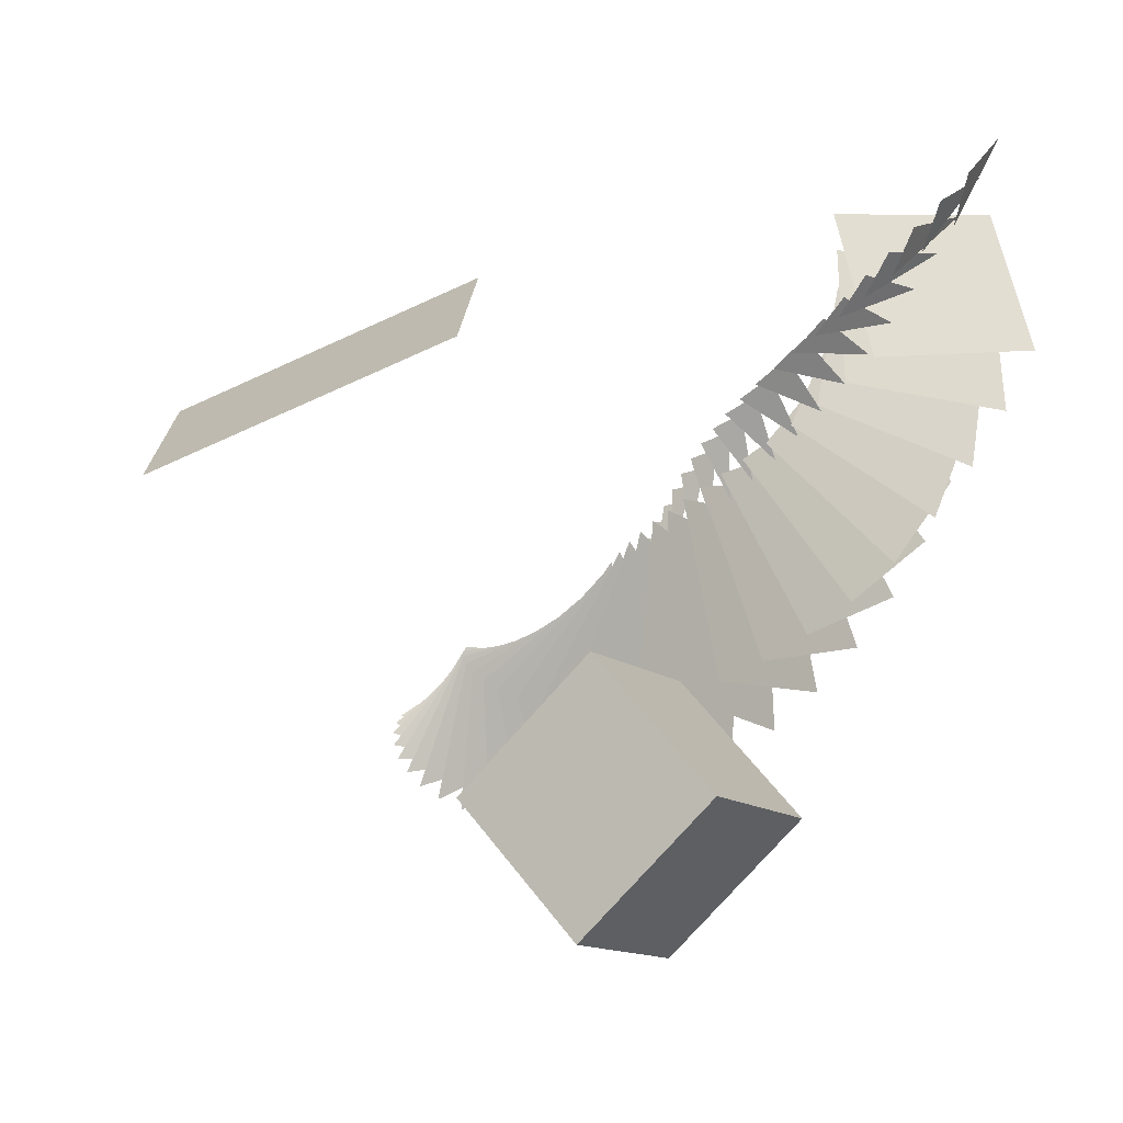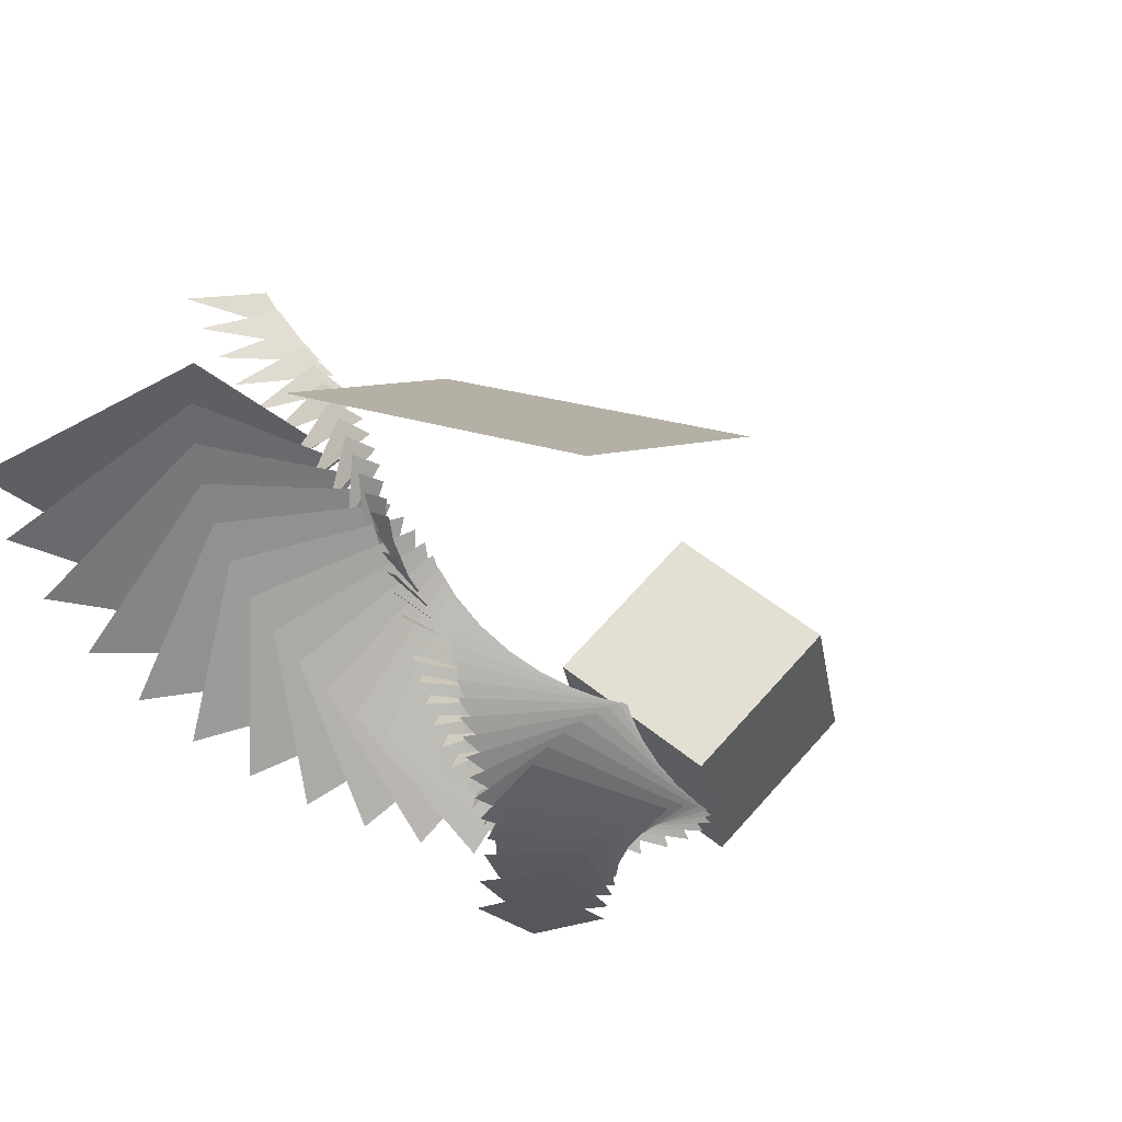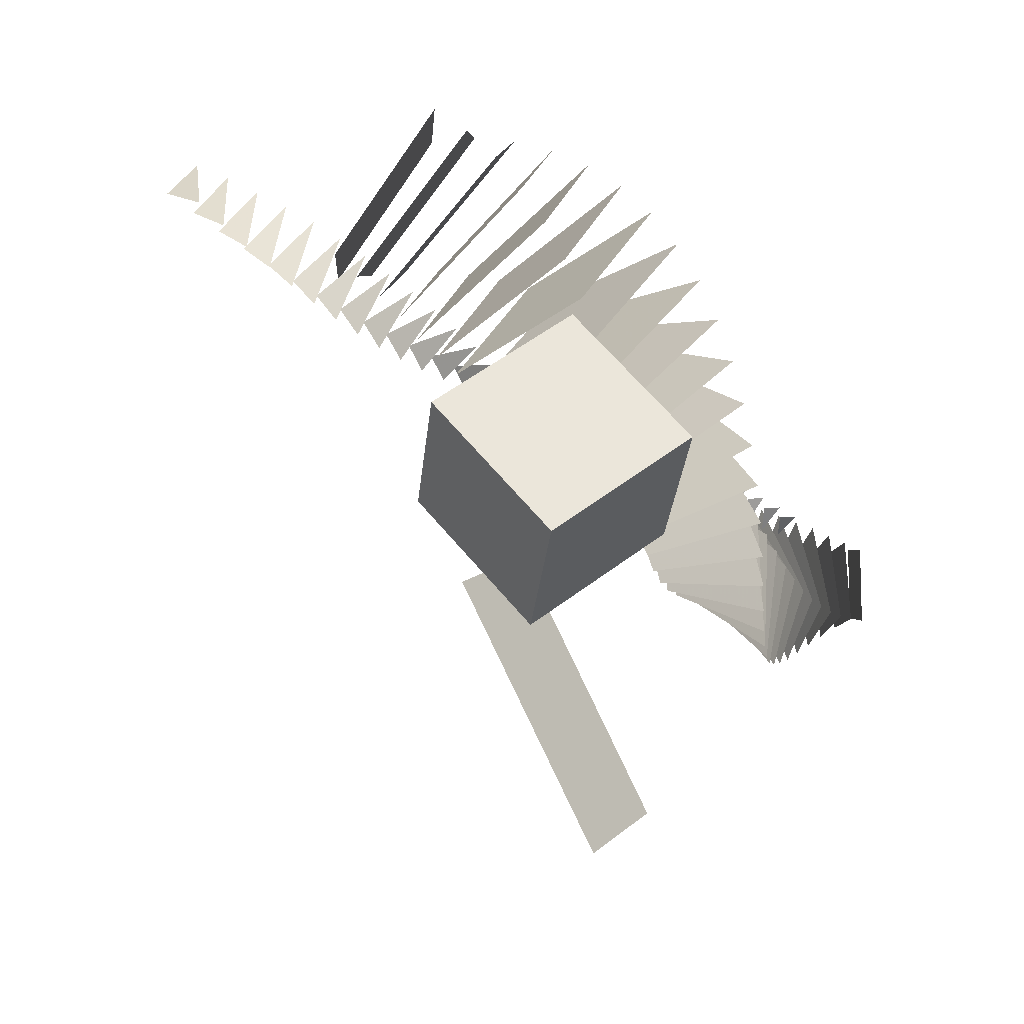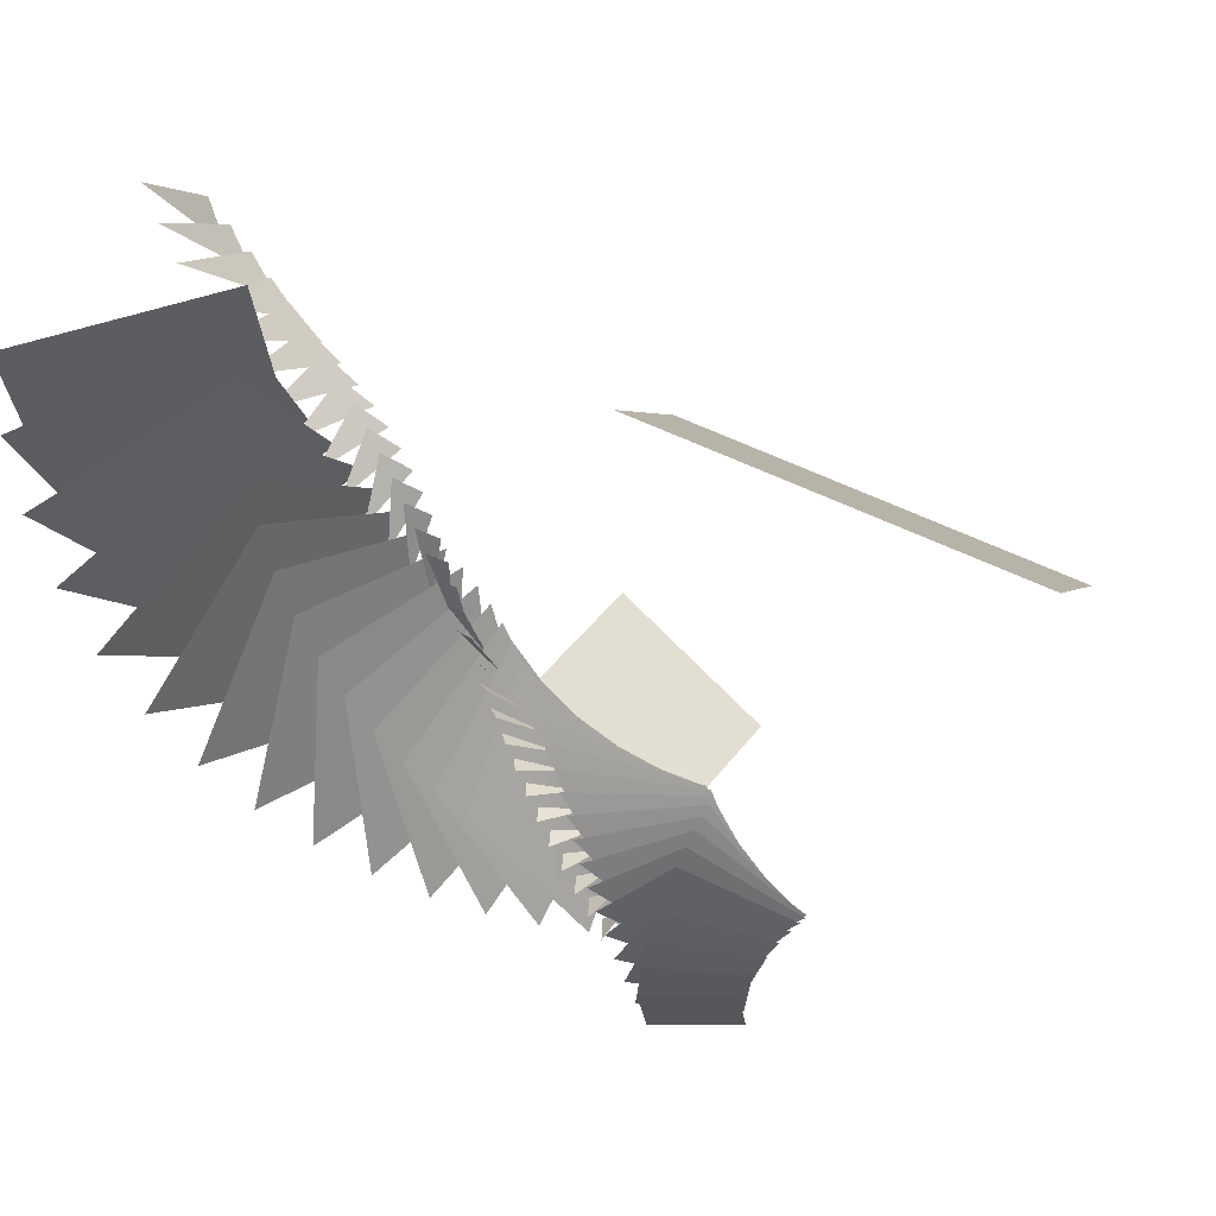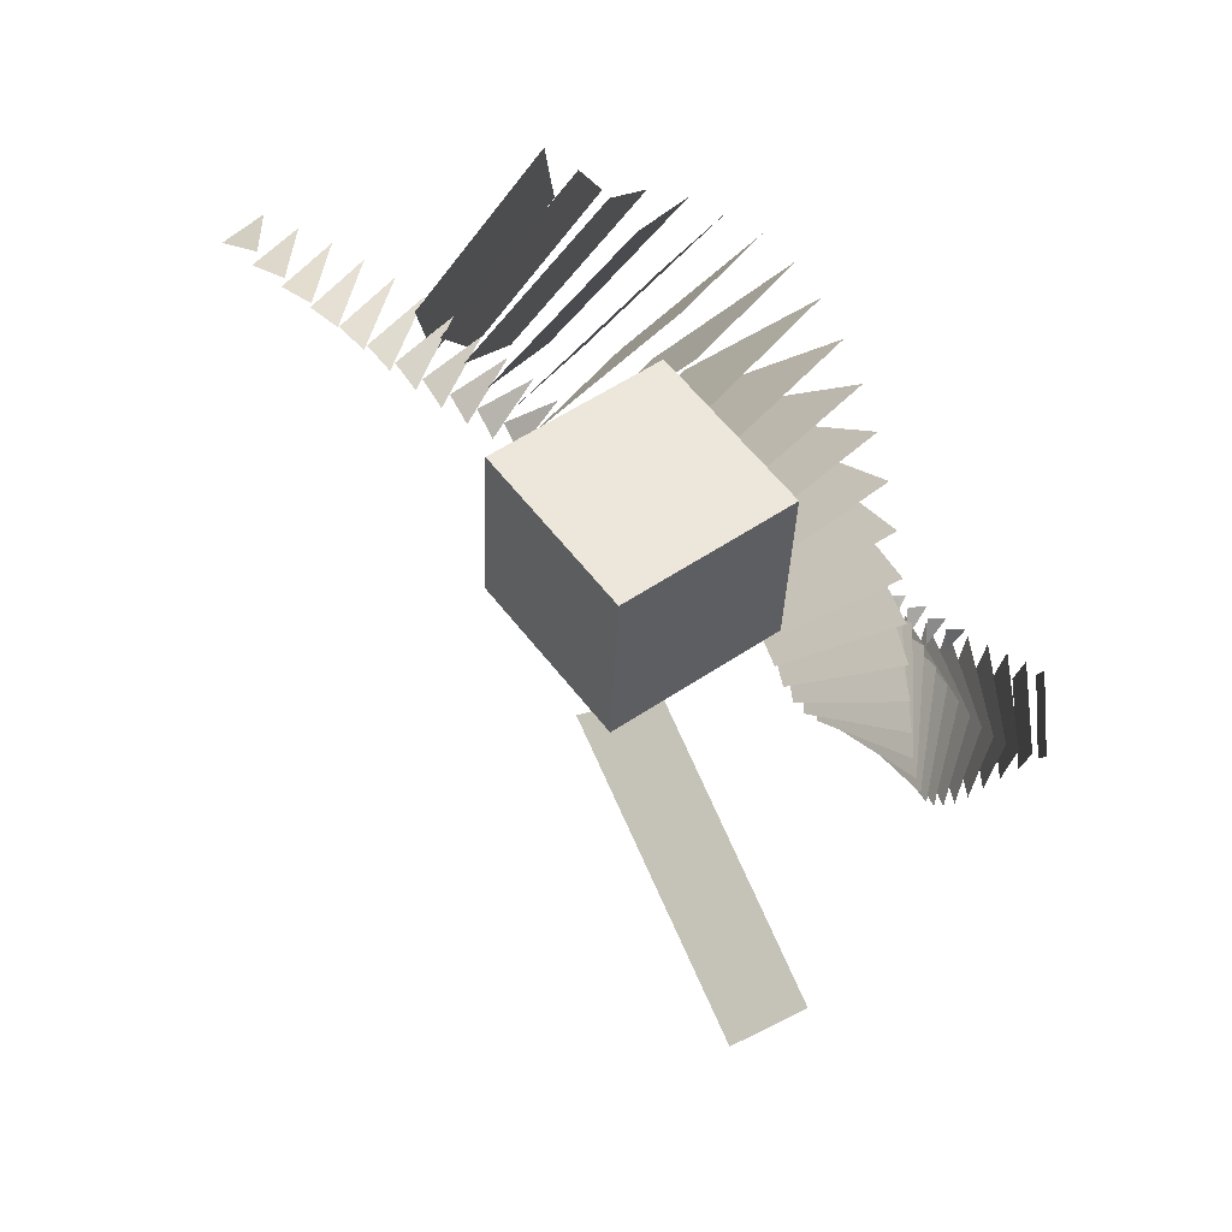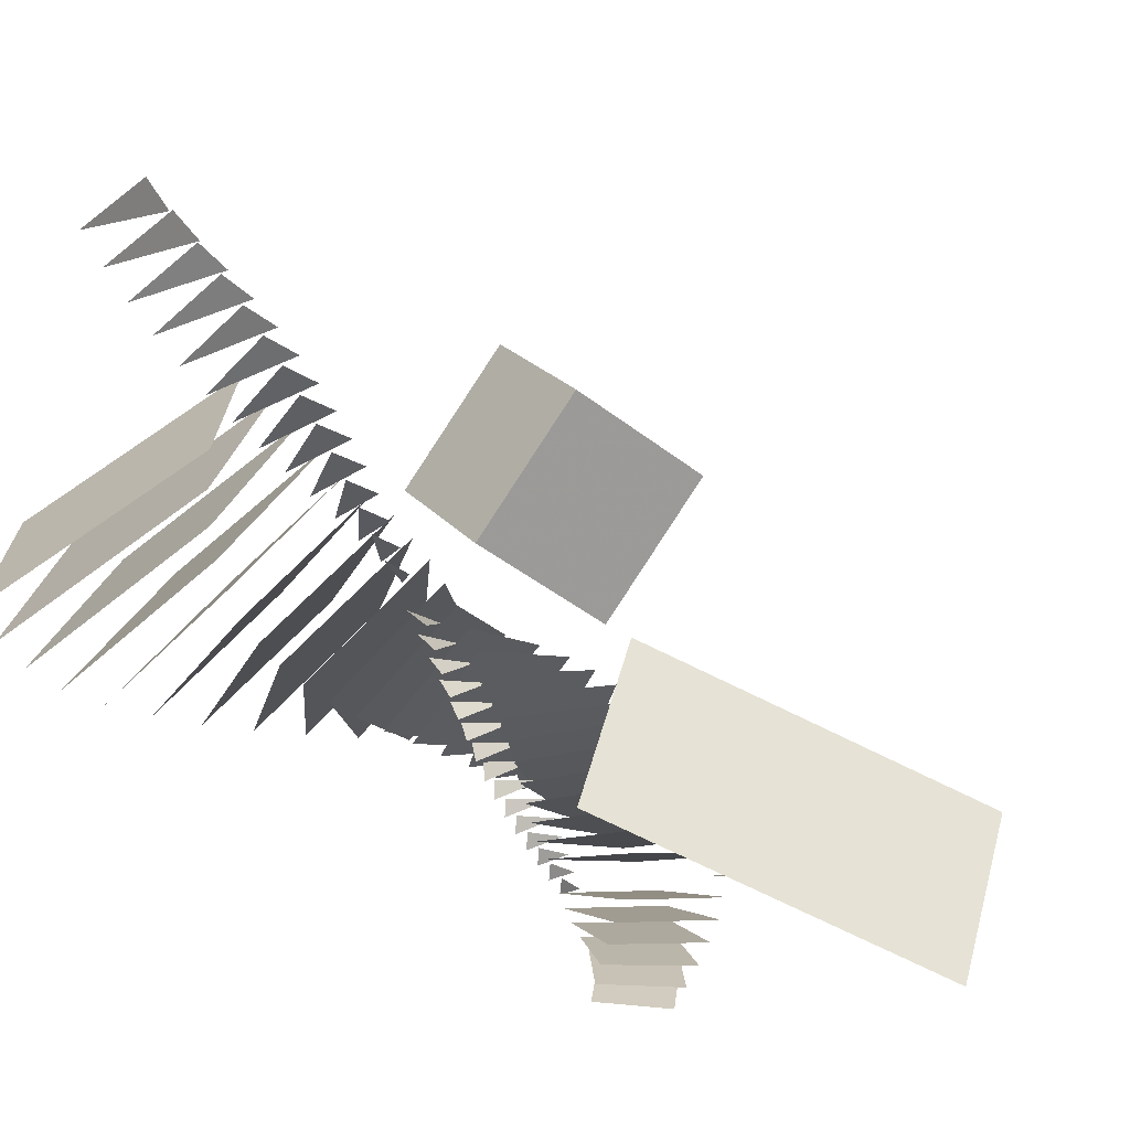
<metadata>
{"format":"obj","ext":"obj","renderer":"f3d","projection":"perspective","resolution":1024,"background":"white","views":[{"elev":46.4,"azim":94.5,"up":"+Z"},{"elev":-24.0,"azim":-40.0,"up":"+Z"},{"elev":8.8,"azim":91.7,"up":"+Y"},{"elev":-21.0,"azim":-74.1,"up":"+Z"},{"elev":5.2,"azim":96.6,"up":"+Y"},{"elev":28.0,"azim":-74.9,"up":"+Z"}]}
</metadata>
<code>
g rectangle_0
v -0.7005 -0.1265 2.63
v -0.3741 -1.892 1.748
v -1.3 -1.874 1.37
v -1.626 -0.1084 2.252
f -1 -2 -3 -4
g cube_1
v 2.408 1.421 2.637
v 2.842 0.7958 1.988
v 2.092 0.1462 2.113
v 1.658 0.7712 2.762
v 1.908 1.854 1.887
v 2.342 1.229 1.238
v 1.592 0.5792 1.363
v 1.158 1.204 2.012
f -5 -6 -7 -8
f -7 -3 -4 -8
f -5 -8 -4 -1
f -2 -3 -7 -6
f -1 -2 -6 -5
f -3 -2 -1 -4
g square_2
v 0.1712 0.247 0.08973
v 0.2398 -0.1874 0.07615
v -0.1538 -0.2505 0.1095
v -0.2224 0.1839 0.1231
f -1 -2 -3 -4
g triangle_3
v 0.09926 0.3312 0.5995
v 0.1805 0.4556 0.5945
v 0.1718 0.4573 0.4949
f -3 -2 -1
g square_4
v 0.1427 0.292 0.1831
v 0.2834 -0.1687 0.1491
v -0.09011 -0.3 0.213
v -0.2309 0.1607 0.247
f -1 -2 -3 -4
g triangle_5
v 0.1019 0.3632 0.6997
v 0.16 0.5112 0.6922
v 0.1425 0.5134 0.5938
f -3 -2 -1
g square_6
v 0.115 0.3348 0.28
v 0.3295 -0.1428 0.2188
v -0.009958 -0.3455 0.309
v -0.2245 0.1321 0.3703
f -1 -2 -3 -4
g triangle_7
v 0.1077 0.3966 0.8004
v 0.1389 0.5667 0.7931
v 0.1127 0.568 0.6966
f -3 -2 -1
g square_8
v 0.08885 0.3751 0.3803
v 0.3764 -0.1086 0.2852
v 0.08508 -0.3839 0.3965
v -0.2025 0.09979 0.4916
f -1 -2 -3 -4
g triangle_9
v 0.1164 0.4321 0.9013
v 0.1174 0.6218 0.8972
v 0.0829 0.6208 0.8034
f -3 -2 -1
g square_10
v 0.06498 0.4131 0.4837
v 0.4226 -0.06516 0.3486
v 0.1928 -0.4121 0.4744
v -0.1648 0.06611 0.6095
f -1 -2 -3 -4
g triangle_11
v 0.1278 0.4702 1.002
v 0.0958 0.6765 1.005
v 0.05387 0.6716 0.914
f -3 -2 -1
g square_12
v 0.044 0.4487 0.59
v 0.466 -0.01183 0.4094
v 0.3104 -0.4271 0.5421
v -0.1116 0.03344 0.7227
f -1 -2 -3 -4
g triangle_13
v 0.1412 0.5117 1.103
v 0.07456 0.7306 1.115
v 0.02625 0.7203 1.028
f -3 -2 -1
g square_14
v 0.02651 0.4823 0.6989
v 0.505 0.05189 0.4682
v 0.4346 -0.426 0.5992
v -0.04387 0.004383 0.8299
f -1 -2 -3 -4
g triangle_15
v 0.1561 0.5571 1.204
v 0.05403 0.7841 1.229
v 0.0006812 0.7668 1.146
f -3 -2 -1
g square_16
v 0.01304 0.5141 0.8099
v 0.5375 0.1262 0.5256
v 0.5616 -0.4062 0.6457
v 0.03712 -0.01834 0.93
f -1 -2 -3 -4
g triangle_17
v 0.1717 0.607 1.305
v 0.03458 0.837 1.346
v -0.02218 0.8112 1.267
f -3 -2 -1
g square_18
v 0.004006 0.5445 0.9226
v 0.5617 0.2111 0.5826
v 0.6872 -0.3654 0.6822
v 0.1294 -0.03196 1.022
f -1 -2 -3 -4
g triangle_19
v 0.1873 0.6619 1.406
v 0.01656 0.8893 1.466
v -0.04173 0.8537 1.391
f -3 -2 -1
g square_20
v -0.0002751 0.5742 1.037
v 0.576 0.3061 0.6403
v 0.8069 -0.3019 0.7094
v 0.2306 -0.03378 1.106
f -1 -2 -3 -4
g triangle_21
v 0.2021 0.7222 1.506
v 0.0002958 0.9413 1.588
v -0.05745 0.8947 1.518
f -3 -2 -1
g square_22
v 0.0003669 0.6038 1.152
v 0.5788 0.4105 0.6997
v 0.9163 -0.2146 0.7287
v 0.3378 -0.02123 1.181
f -1 -2 -3 -4
g triangle_23
v 0.2151 0.7883 1.608
v -0.01391 0.9929 1.714
v -0.0689 0.9344 1.646
f -3 -2 -1
g square_24
v 0.005951 0.6341 1.267
v 0.5688 0.5233 0.7622
v 1.011 -0.1027 0.7418
v 0.4477 0.008027 1.247
f -1 -2 -3 -4
g triangle_25
v 0.2253 0.8604 1.71
v -0.02583 1.045 1.841
v -0.07577 0.9736 1.777
f -3 -2 -1
g square_26
v 0.01633 0.6658 1.383
v 0.5451 0.6432 0.8292
v 1.085 0.03338 0.7507
v 0.5565 0.056 1.304
f -1 -2 -3 -4
g triangle_27
v 0.2319 0.9386 1.813
v -0.0353 1.097 1.971
v -0.07785 1.013 1.909
f -3 -2 -1
g square_28
v 0.03118 0.6999 1.498
v 0.5071 0.7684 0.9019
v 1.136 0.1928 0.7581
v 0.6603 0.1243 1.354
f -1 -2 -3 -4
g triangle_29
v 0.2341 1.023 1.918
v -0.0422 1.149 2.103
v -0.07512 1.053 2.042
f -3 -2 -1
g square_30
v 0.05001 0.7372 1.613
v 0.4546 0.8972 0.9818
v 1.16 0.374 0.7665
v 0.7552 0.214 1.398
f -1 -2 -3 -4
g triangle_31
v 0.2309 1.113 2.025
v -0.04653 1.203 2.237
v -0.06768 1.094 2.175
f -3 -2 -1
g square_32
v 0.07214 0.7787 1.727
v 0.3877 1.027 1.07
v 1.153 0.5742 0.7791
v 0.8369 0.3256 1.436
f -1 -2 -3 -4
g triangle_33
v 0.2217 1.208 2.136
v -0.04838 1.259 2.373
v -0.05583 1.138 2.309
f -3 -2 -1
g square_34
v 0.09674 0.8254 1.84
v 0.3074 1.157 1.168
v 1.112 0.7903 0.7991
v 0.9016 0.459 1.471
f -1 -2 -3 -4
g triangle_35
v 0.206 1.308 2.249
v -0.0479 1.317 2.51
v -0.04004 1.185 2.443
f -3 -2 -1
g square_36
v 0.1228 0.8779 1.953
v 0.2147 1.283 1.277
v 1.037 1.018 0.8297
v 0.9454 0.6136 1.506
f -1 -2 -3 -4
g triangle_37
v 0.1832 1.412 2.367
v -0.04538 1.377 2.648
v -0.02093 1.237 2.576
f -3 -2 -1
g square_38
v 0.1493 0.9371 2.064
v 0.1113 1.403 1.397
v 0.927 1.254 0.8742
v 0.9649 0.7877 1.541
f -1 -2 -3 -4
g triangle_39
v 0.1533 1.519 2.49
v -0.04119 1.44 2.788
v 0.0006942 1.293 2.71
f -3 -2 -1
g square_40
v 0.1748 1.004 2.175
v -0.000478 1.515 1.529
v 0.7821 1.491 0.9356
v 0.9574 0.9793 1.581
f -1 -2 -3 -4
g triangle_41
v 0.1161 1.629 2.619
v -0.03577 1.508 2.928
v 0.02388 1.356 2.842
f -3 -2 -1
g square_42
v 0.1982 1.078 2.285
v -0.1182 1.617 1.674
v 0.6043 1.725 1.017
v 0.9207 1.186 1.628
f -1 -2 -3 -4
g triangle_43
v 0.07182 1.741 2.754
v -0.02968 1.579 3.071
v 0.04755 1.425 2.975
f -3 -2 -1
g square_44
v 0.2182 1.161 2.396
v -0.2389 1.707 1.832
v 0.3963 1.949 1.121
v 0.8533 1.403 1.685
f -1 -2 -3 -4
g triangle_45
v 0.02099 1.852 2.895
v -0.02354 1.655 3.214
v 0.0705 1.502 3.107
f -3 -2 -1
g square_46
v 0.2332 1.252 2.507
v -0.3592 1.782 2.002
v 0.1622 2.158 1.249
v 0.7546 1.627 1.754
f -1 -2 -3 -4
g triangle_47
v -0.03578 1.963 3.045
v -0.01801 1.736 3.359
v 0.09148 1.586 3.239
f -3 -2 -1
g square_48
v 0.2422 1.351 2.62
v -0.4757 1.842 2.184
v -0.09276 2.346 1.403
v 0.6252 1.854 1.839
f -1 -2 -3 -4
g triangle_49
v -0.09757 2.071 3.202
v -0.01383 1.822 3.506
v 0.1092 1.679 3.372
f -3 -2 -1
g square_50
v 0.2438 1.458 2.735
v -0.5848 1.886 2.378
v -0.3624 2.507 1.585
v 0.4663 2.079 1.942
f -1 -2 -3 -4
g triangle_51
v -0.1633 2.177 3.367
v -0.01173 1.914 3.655
v 0.1222 1.78 3.507
f -3 -2 -1
g square_52
v 0.2371 1.573 2.853
v -0.6828 1.913 2.581
v -0.6394 2.636 1.794
v 0.2805 2.296 2.066
f -1 -2 -3 -4
g triangle_53
v -0.2316 2.278 3.541
v -0.01245 2.012 3.806
v 0.1294 1.89 3.643
f -3 -2 -1
g square_54
v 0.2211 1.694 2.975
v -0.7661 1.923 2.792
v -0.916 2.729 2.029
v 0.0712 2.5 2.212
f -1 -2 -3 -4
g triangle_55
v -0.301 2.374 3.723
v -0.01671 2.115 3.96
v 0.1296 2.008 3.781
f -3 -2 -1
g square_56
v 0.1952 1.821 3.102
v -0.8313 1.917 3.01
v -1.183 2.782 2.289
v -0.157 2.686 2.382
f -1 -2 -3 -4
g triangle_57
v -0.3698 2.464 3.914
v -0.02518 2.224 4.117
v 0.1215 2.134 3.923
f -3 -2 -1
g square_58
v 0.1589 1.953 3.235
v -0.8756 1.897 3.232
v -1.433 2.793 2.573
v -0.3986 2.849 2.576
f -1 -2 -3 -4
g triangle_59
v -0.4365 2.548 4.112
v -0.03846 2.338 4.278
v 0.1045 2.267 4.07
f -3 -2 -1
g square_60
v 0.1123 2.088 3.375
v -0.8963 1.864 3.456
v -1.656 2.76 2.877
v -0.6473 2.985 2.796
f -1 -2 -3 -4
g triangle_61
v -0.4991 2.625 4.319
v -0.05704 2.457 4.443
v 0.07767 2.405 4.221
f -3 -2 -1

</code>
